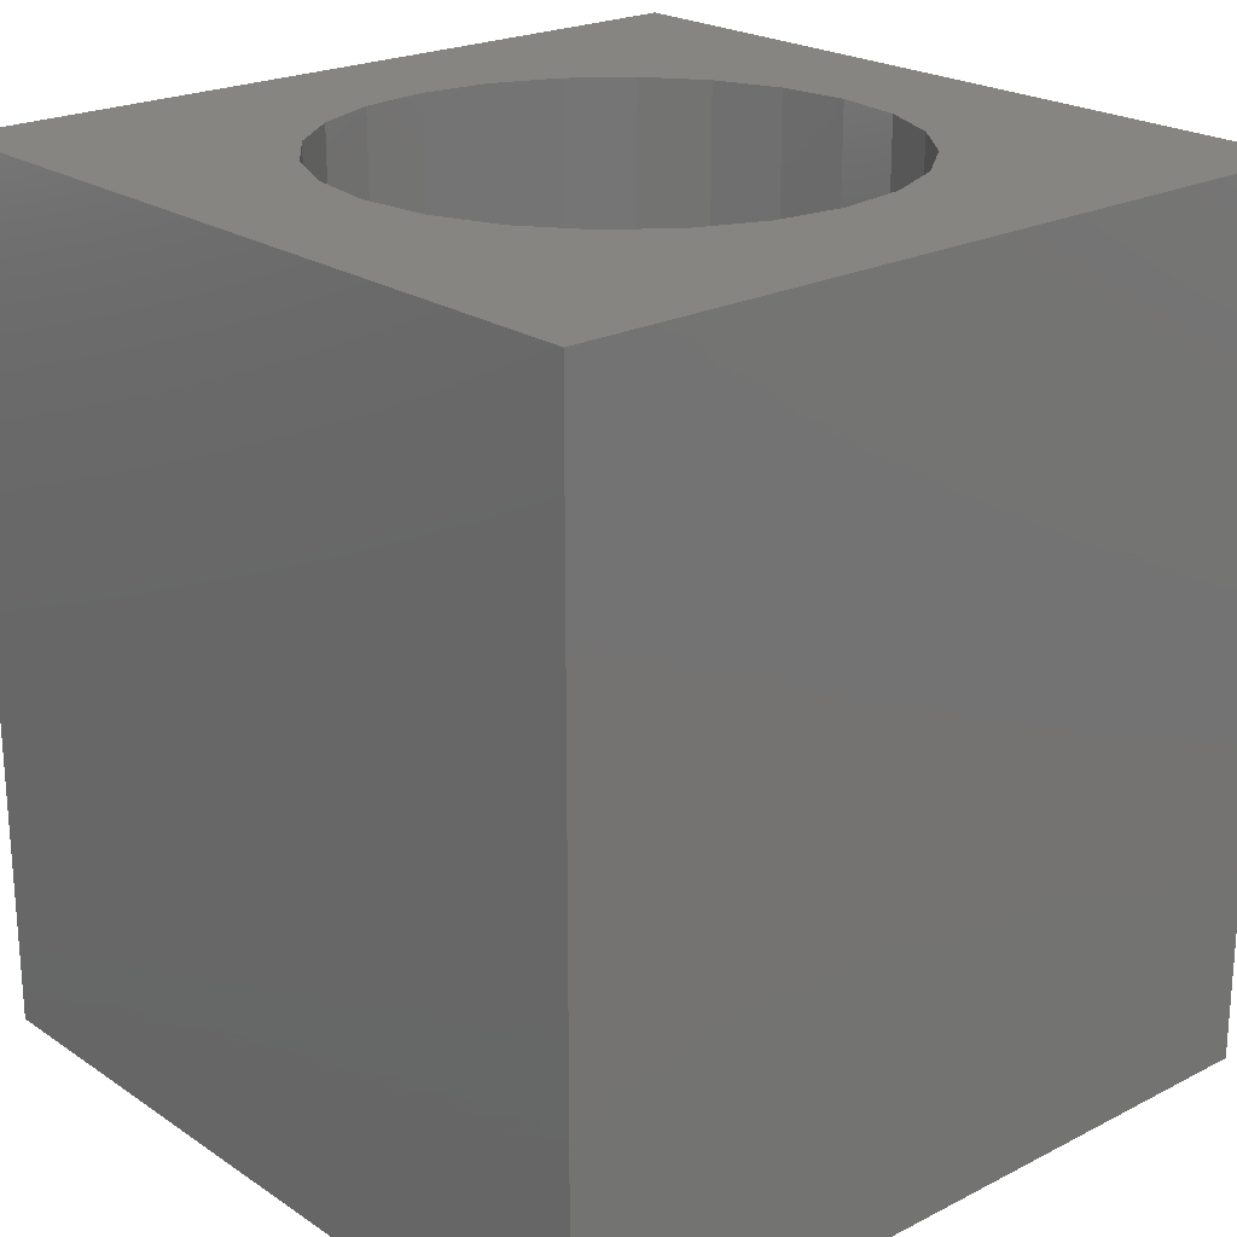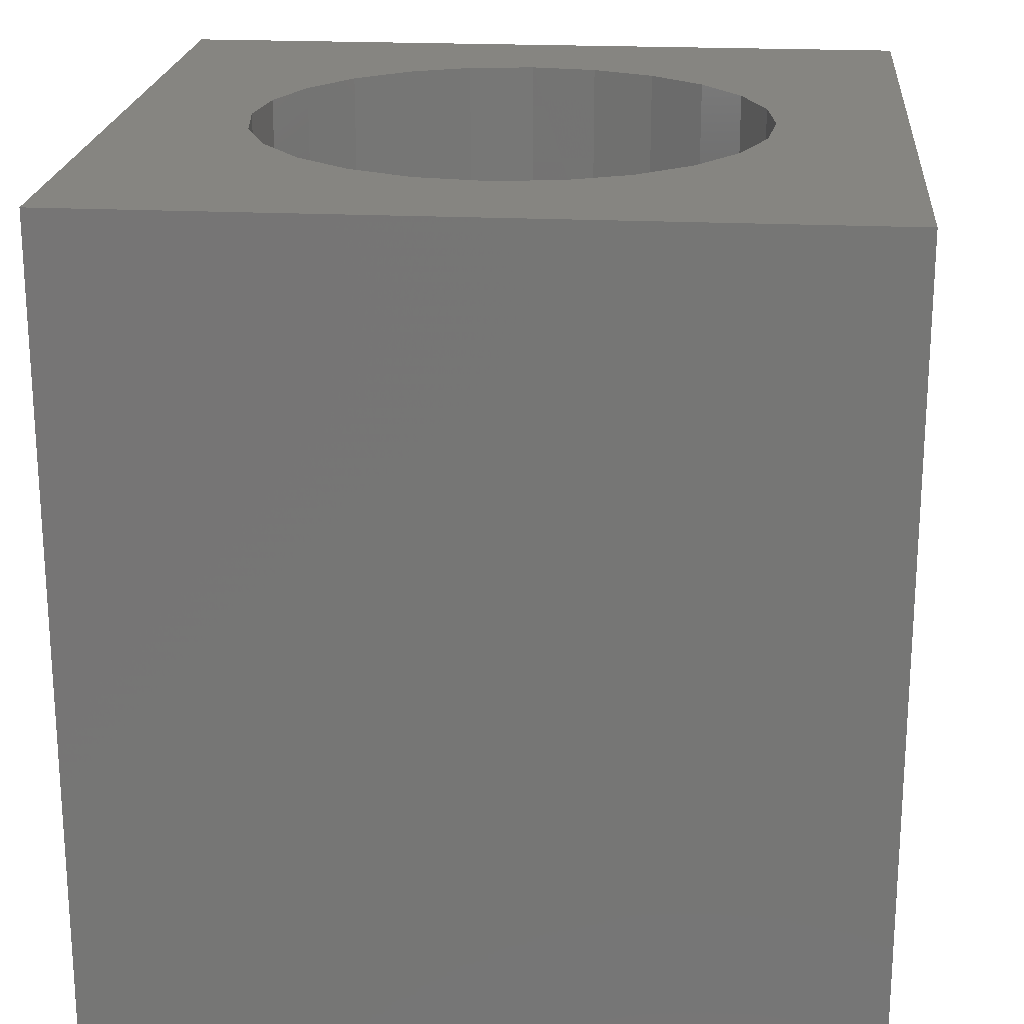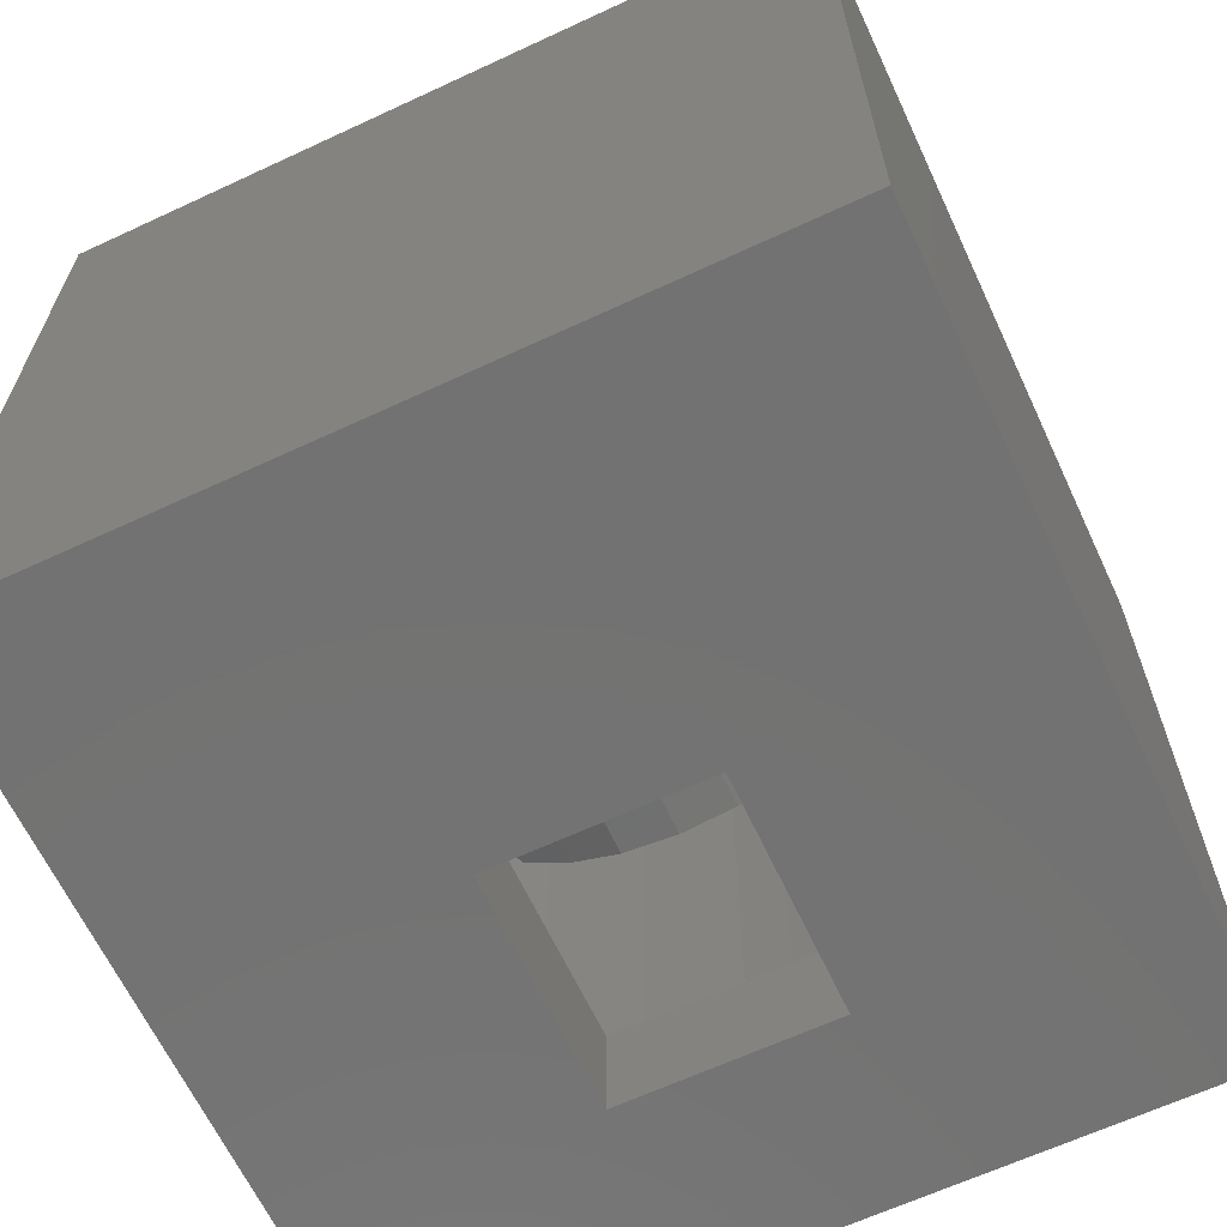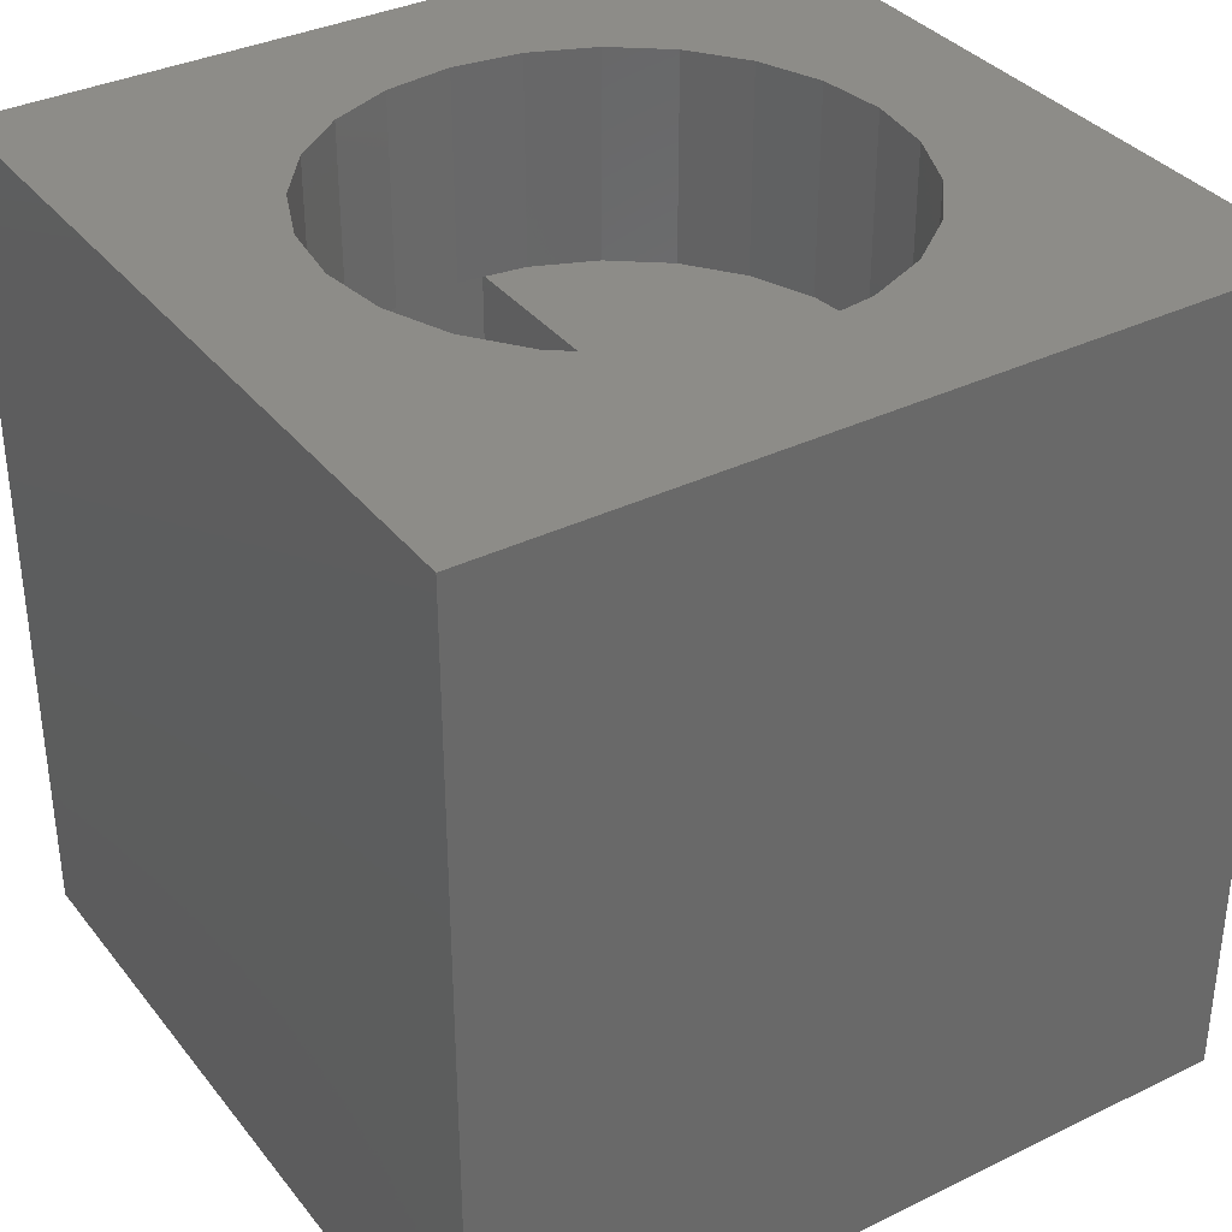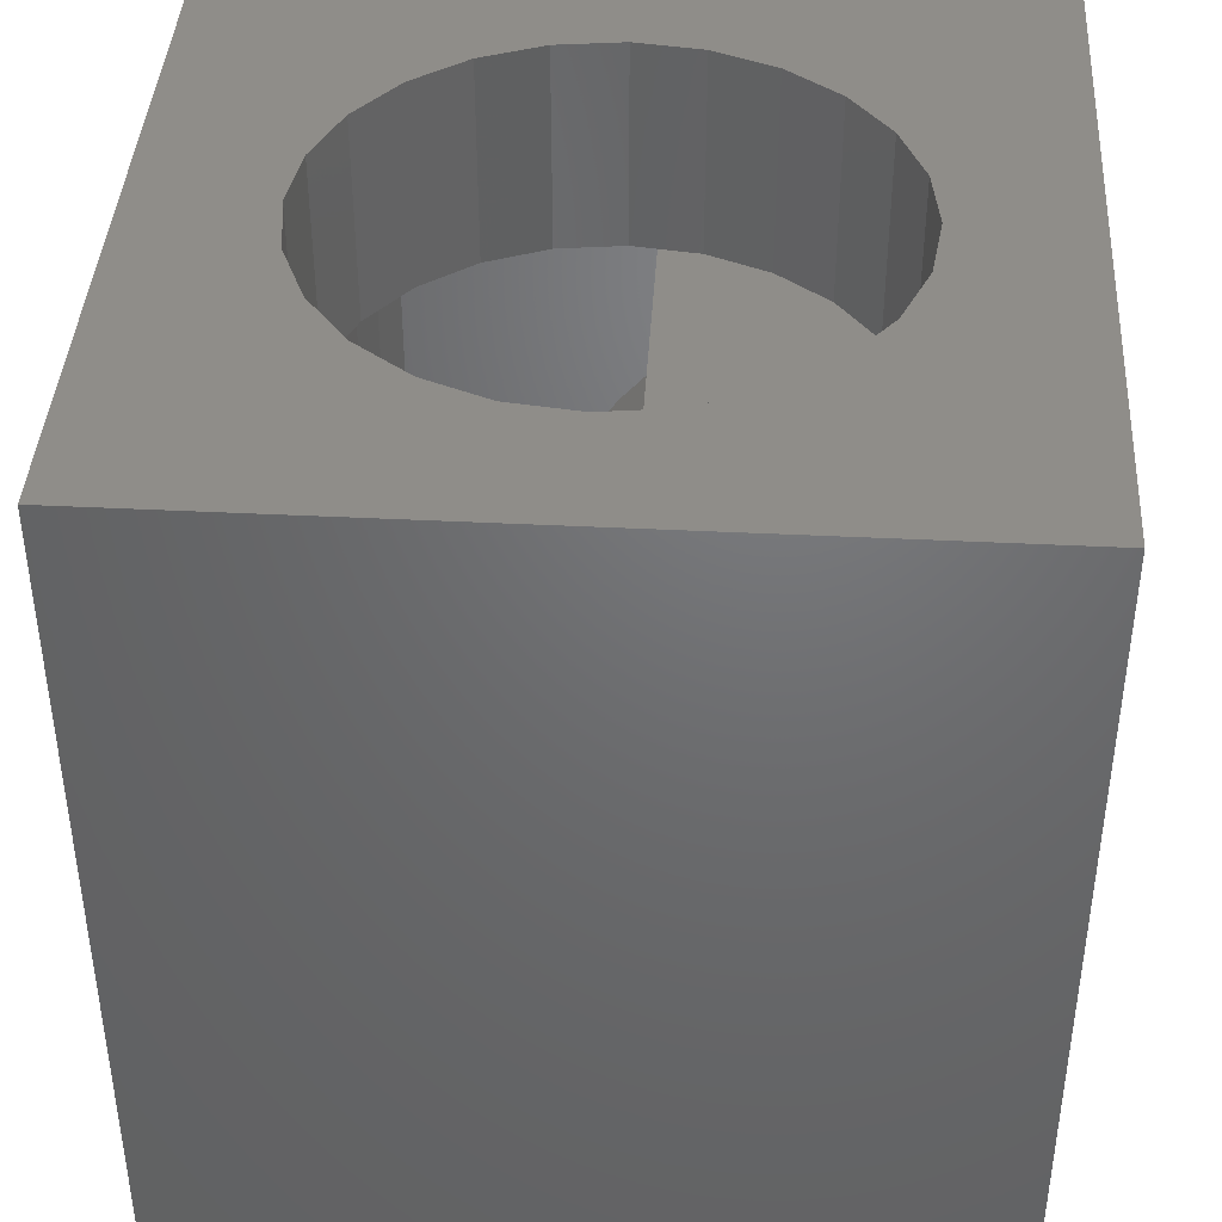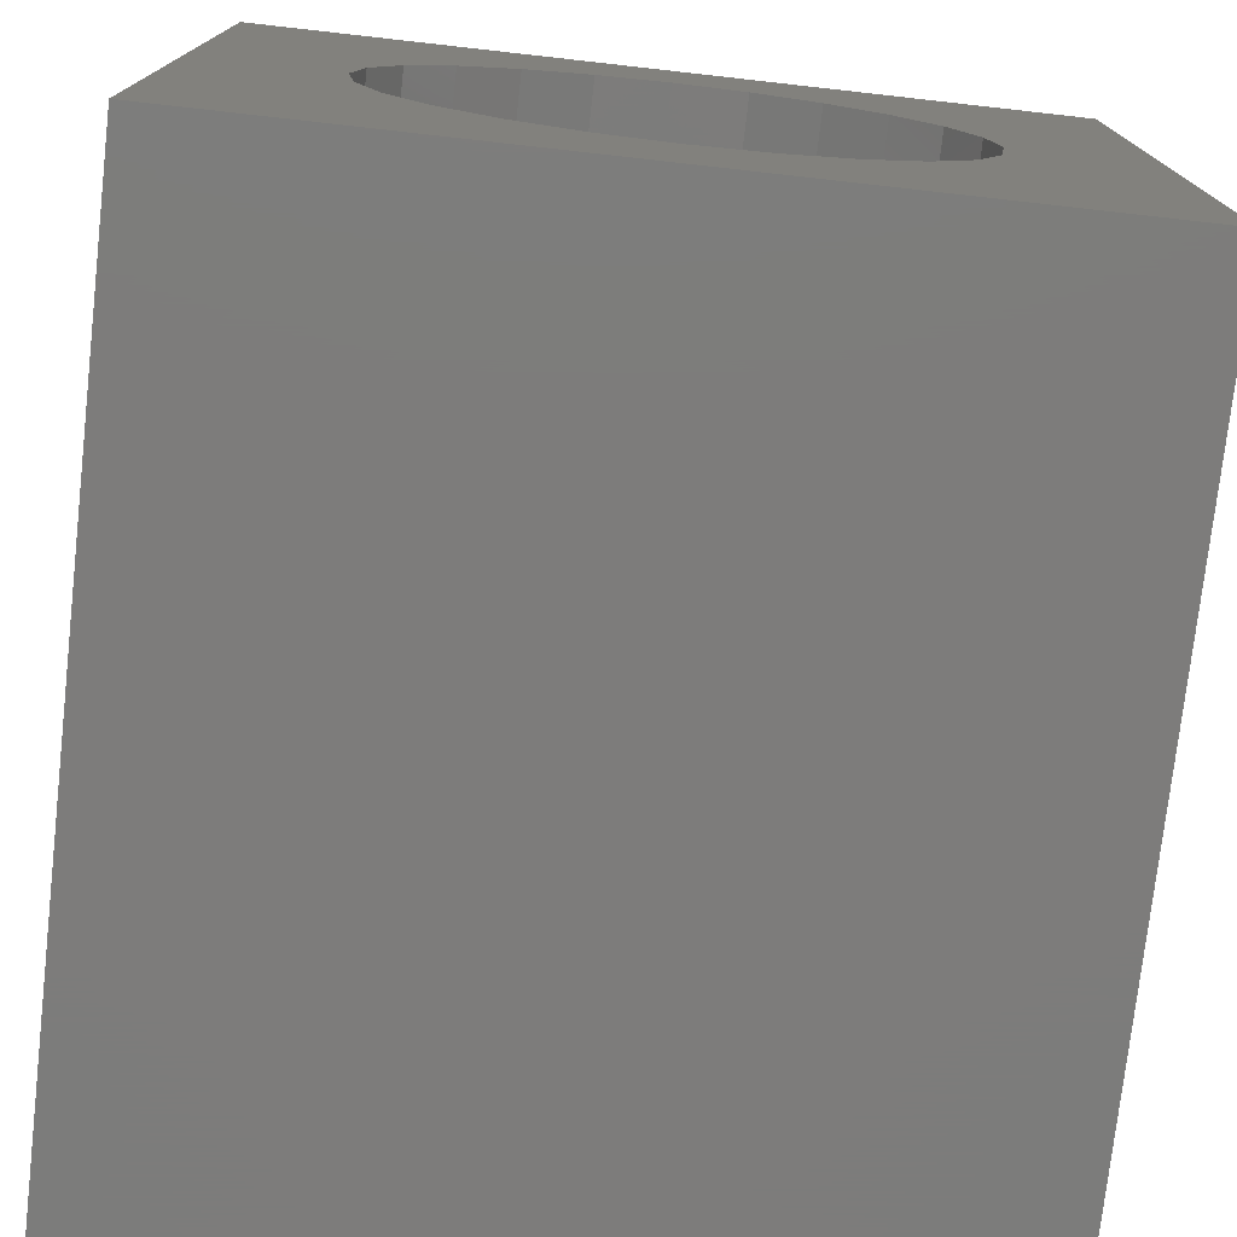
<metadata>
{"format":"stl","ext":"stl","renderer":"f3d","projection":"perspective","resolution":1024,"background":"white","views":[{"elev":22.3,"azim":138.7,"up":"+Y"},{"elev":21.0,"azim":-175.0,"up":"+Y"},{"elev":-64.6,"azim":-154.9,"up":"+Y"},{"elev":35.3,"azim":57.2,"up":"+Y"},{"elev":41.0,"azim":93.5,"up":"+Y"},{"elev":-75.9,"azim":173.6,"up":"+Z"}]}
</metadata>
<code>
# stl→obj: 129 verts, 258 faces
v 46.55 19.24 10
v 47.35 15.24 11.04
v 46.55 15.24 10
v 47.35 19.24 11.04
v 53.38 15.24 3.17
v 52.18 19.24 2.67
v 52.18 15.24 2.67
v 53.38 19.24 3.17
v 55.21 19.24 10
v 55.71 15.24 8.794
v 55.21 15.24 10
v 55.71 19.24 8.794
v 55.82 19.24 7
v 55.71 15.24 6.206
v 55.82 15.24 7
v 55.71 19.24 6.206
v 53.38 19.24 11.83
v 52.18 15.24 12.33
v 52.18 19.24 12.33
v 53.38 15.24 11.83
v 55.88 19.24 7.5
v 55.88 15.24 7.5
v 55.21 15.24 5
v 55.21 19.24 5
v 45.95 19.24 7
v 45.88 15.24 7.5
v 45.95 15.24 7
v 45.88 19.24 7.5
v 50.88 15.24 12.5
v 50.88 19.24 12.5
v 50.88 19.24 2.5
v 50.88 15.24 2.5
v 46.05 15.24 8.794
v 46.05 19.24 8.794
v 54.42 15.24 3.964
v 54.42 19.24 3.964
v 54.42 19.24 11.04
v 54.42 15.24 11.04
v 48.38 15.24 3.17
v 47.35 19.24 3.964
v 47.35 15.24 3.964
v 48.38 19.24 3.17
v 46.55 15.24 5
v 46.55 19.24 5
v 43.38 19.24 0
v 49.59 19.24 2.67
v 58.38 19.24 0
v 46.05 19.24 6.206
v 43.38 19.24 15
v 48.38 19.24 11.83
v 49.59 19.24 12.33
v 58.38 19.24 15
v 48.38 15.24 11.83
v 49.59 15.24 12.33
v 49.59 15.24 2.67
v 46.05 15.24 6.206
v 47.42 9.738 9.485
v 48.05 8.91 7
v 48.05 8.91 10
v 47.42 9.738 7
v 52.88 5.238 11.5
v 55.88 5.238 7
v 52.88 5.238 7
v 55.88 5.238 11.5
v 54.35 9.738 7
v 53.71 8.91 10
v 53.71 8.91 7
v 54.35 9.738 9.485
v 55.88 15.24 11.5
v 55.88 15.24 7
v 54.88 11.74 7
v 54.75 10.7 8.886
v 54.75 10.7 7
v 54.88 11.74 8.243
v 52.88 3.238 7
v 52.88 3.238 11.5
v 52.88 8.274 10
v 51.92 7.874 7
v 52.88 8.274 7
v 51.92 7.874 10
v 48.88 8.274 10
v 48.88 8.274 7
v 50.88 7.738 10
v 49.85 7.874 7
v 50.88 7.738 7
v 49.85 7.874 10
v 54.75 12.77 7
v 54.75 12.77 7.599
v 47.02 10.7 8.886
v 46.88 11.74 7
v 47.02 10.7 7
v 46.88 11.74 8.243
v 47.02 12.77 7
v 47.02 12.77 7.599
v 45.88 5.238 11.5
v 48.88 5.238 7
v 45.88 5.238 7
v 48.88 5.238 11.5
v 48.88 3.238 11.5
v 48.88 3.238 7
v 47.42 13.74 7
v 54.35 13.74 7
v 45.88 15.24 7
v 45.88 15.24 11.5
v 58.38 3.238 0
v 43.38 3.238 0
v 58.38 3.238 15
v 43.38 3.238 15
v 46.68 5.238 11.8
v 55.08 5.238 11.8
v 47.5 5.238 12.05
v 54.26 5.238 12.05
v 48.33 5.238 12.25
v 53.43 5.238 12.25
v 49.18 5.238 12.39
v 52.59 5.238 12.39
v 51.74 5.238 12.47
v 50.03 5.238 12.47
v 50.88 5.238 12.5
v 49.18 15.24 12.39
v 48.33 15.24 12.25
v 55.08 15.24 11.8
v 54.26 15.24 12.05
v 47.5 15.24 12.05
v 46.68 15.24 11.8
v 50.03 15.24 12.47
v 53.43 15.24 12.25
v 52.59 15.24 12.39
v 51.74 15.24 12.47
f 1 2 3
f 2 1 4
f 5 6 7
f 6 5 8
f 9 10 11
f 10 9 12
f 13 14 15
f 14 13 16
f 17 18 19
f 18 17 20
f 21 15 22
f 15 21 13
f 16 23 14
f 23 16 24
f 25 26 27
f 26 25 28
f 19 29 30
f 29 19 18
f 7 31 32
f 31 7 6
f 28 33 26
f 33 28 34
f 35 8 5
f 8 35 36
f 37 11 38
f 11 37 9
f 39 40 41
f 40 39 42
f 24 35 23
f 35 24 36
f 12 22 10
f 22 12 21
f 40 43 41
f 43 40 44
f 45 46 47
f 46 45 42
f 42 45 40
f 40 45 44
f 44 45 48
f 48 45 49
f 47 46 31
f 48 49 25
f 25 49 28
f 28 49 34
f 34 49 1
f 1 49 4
f 4 49 50
f 50 49 51
f 51 49 30
f 47 16 52
f 16 47 24
f 24 47 36
f 36 47 8
f 8 47 6
f 6 47 31
f 52 16 13
f 52 13 21
f 52 21 12
f 52 12 9
f 52 9 37
f 52 37 17
f 52 17 19
f 52 19 30
f 52 30 49
f 51 53 50
f 53 51 54
f 37 20 17
f 20 37 38
f 32 46 55
f 46 32 31
f 34 3 33
f 3 34 1
f 55 42 39
f 42 55 46
f 50 2 4
f 2 50 53
f 30 54 51
f 54 30 29
f 44 56 43
f 56 44 48
f 48 27 56
f 27 48 25
f 57 58 59
f 58 57 60
f 61 62 63
f 62 61 64
f 65 66 67
f 66 65 68
f 69 62 64
f 62 69 70
f 70 69 22
f 71 72 73
f 72 71 74
f 61 75 76
f 75 61 63
f 77 78 79
f 78 77 80
f 81 58 82
f 58 81 59
f 66 79 67
f 79 66 77
f 83 84 85
f 84 83 86
f 80 85 78
f 85 80 83
f 87 74 71
f 74 87 88
f 89 90 91
f 90 89 92
f 57 91 60
f 91 57 89
f 92 93 90
f 93 92 94
f 86 82 84
f 82 86 81
f 95 96 97
f 96 95 98
f 73 68 65
f 68 73 72
f 96 99 100
f 99 96 98
f 75 96 100
f 96 75 82
f 82 75 84
f 84 75 85
f 85 75 78
f 78 75 79
f 79 75 63
f 79 63 62
f 79 62 67
f 67 62 65
f 65 62 73
f 73 62 71
f 71 62 15
f 15 62 70
f 27 101 15
f 101 27 93
f 93 27 90
f 15 101 102
f 15 102 87
f 15 87 71
f 97 91 103
f 91 97 96
f 103 91 27
f 27 91 90
f 91 96 60
f 60 96 58
f 58 96 82
f 81 66 59
f 66 81 86
f 66 86 83
f 66 83 80
f 66 80 77
f 103 95 97
f 95 103 104
f 104 103 26
f 101 93 94
f 89 94 92
f 94 89 57
f 94 57 101
f 101 57 59
f 101 59 102
f 102 59 66
f 102 66 68
f 102 68 72
f 102 72 88
f 88 72 74
f 102 88 87
f 105 75 106
f 75 105 107
f 75 107 76
f 76 107 99
f 106 100 108
f 100 106 75
f 108 100 99
f 108 99 107
f 55 7 32
f 7 55 39
f 7 39 5
f 5 39 41
f 5 41 35
f 35 41 23
f 23 41 43
f 23 43 14
f 14 43 56
f 14 56 15
f 15 56 27
f 47 107 105
f 107 47 52
f 47 106 45
f 106 47 105
f 109 98 95
f 98 109 61
f 61 109 64
f 64 109 110
f 110 109 111
f 110 111 112
f 112 111 113
f 112 113 114
f 114 113 115
f 114 115 116
f 116 115 117
f 117 115 118
f 117 118 119
f 108 45 106
f 45 108 49
f 61 99 98
f 99 61 76
f 107 49 108
f 49 107 52
f 120 113 121
f 113 120 115
f 122 112 123
f 112 122 110
f 124 109 125
f 109 124 111
f 29 118 126
f 118 29 119
f 69 10 22
f 10 69 11
f 11 69 38
f 38 69 20
f 20 69 122
f 20 122 123
f 20 123 18
f 18 123 127
f 18 127 128
f 18 128 29
f 29 128 129
f 22 15 70
f 121 111 124
f 111 121 113
f 33 104 26
f 104 33 3
f 104 3 2
f 104 2 53
f 104 53 125
f 125 53 124
f 124 53 54
f 124 54 121
f 121 54 120
f 120 54 29
f 120 29 126
f 26 103 27
f 128 117 129
f 117 128 116
f 123 114 127
f 114 123 112
f 129 119 29
f 119 129 117
f 126 115 120
f 115 126 118
f 69 110 122
f 110 69 64
f 127 116 128
f 116 127 114
f 125 95 104
f 95 125 109

</code>
